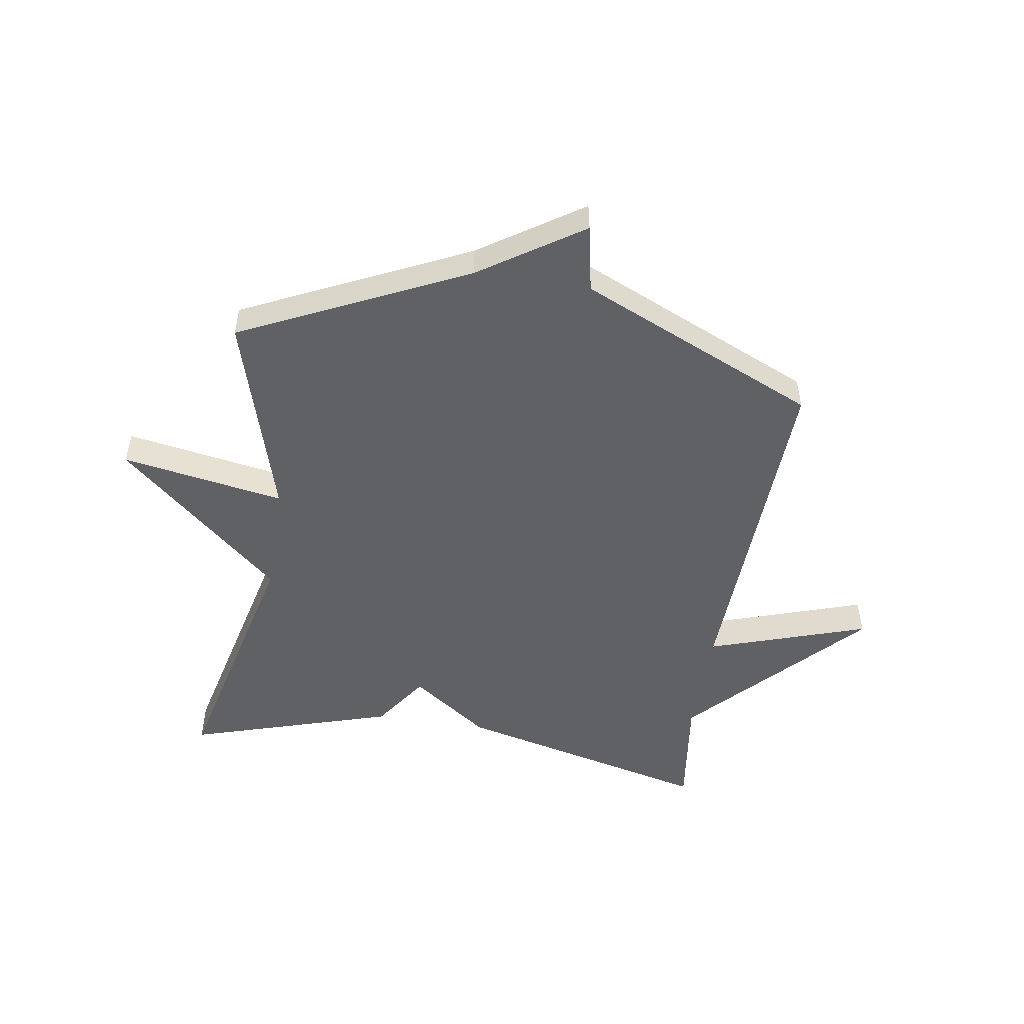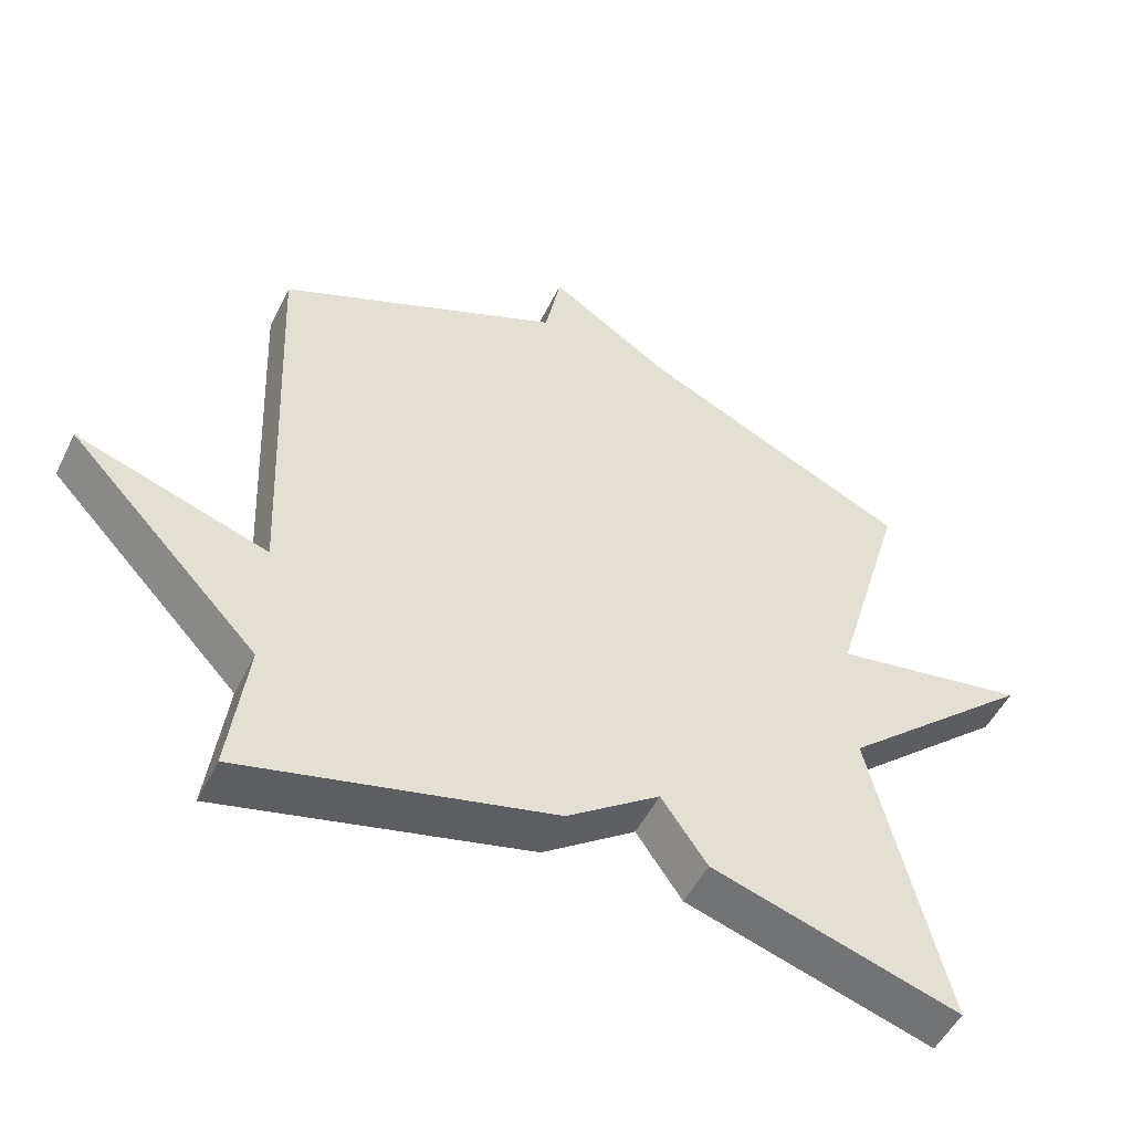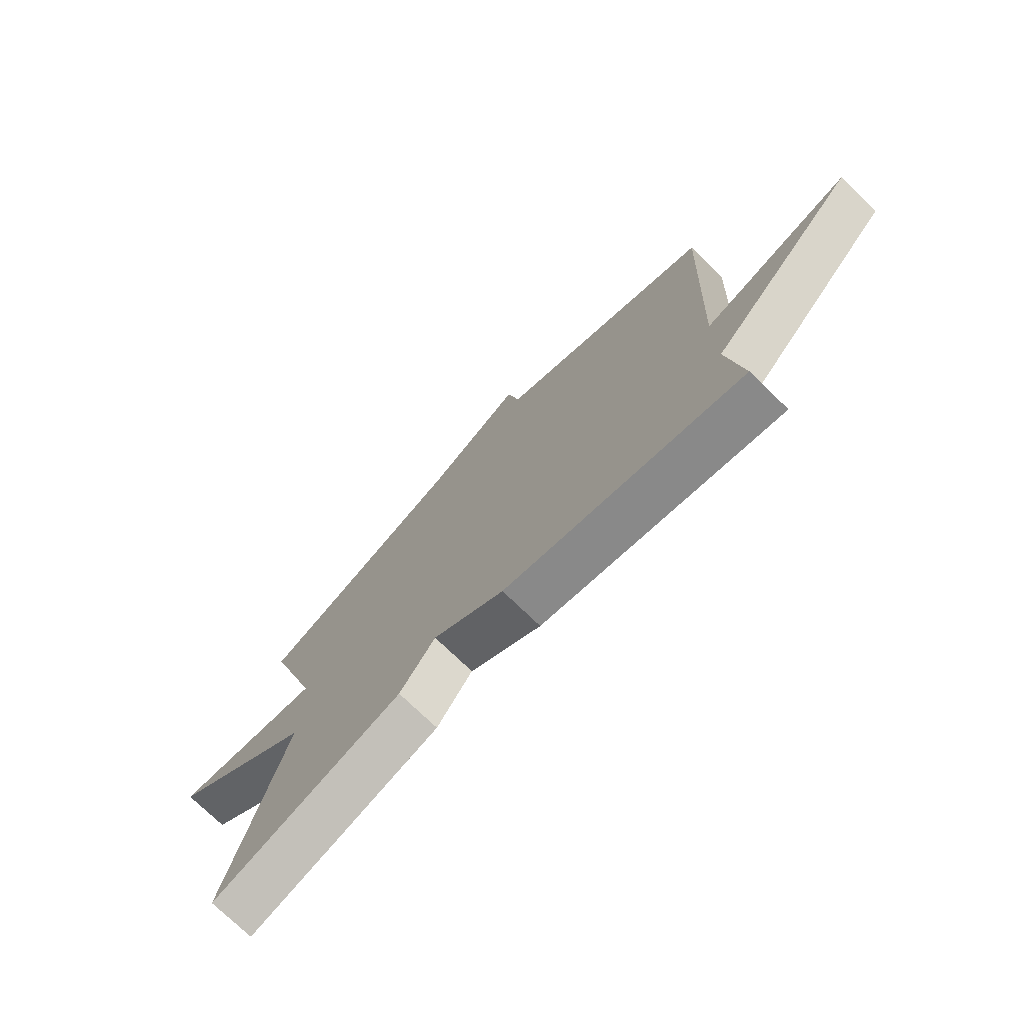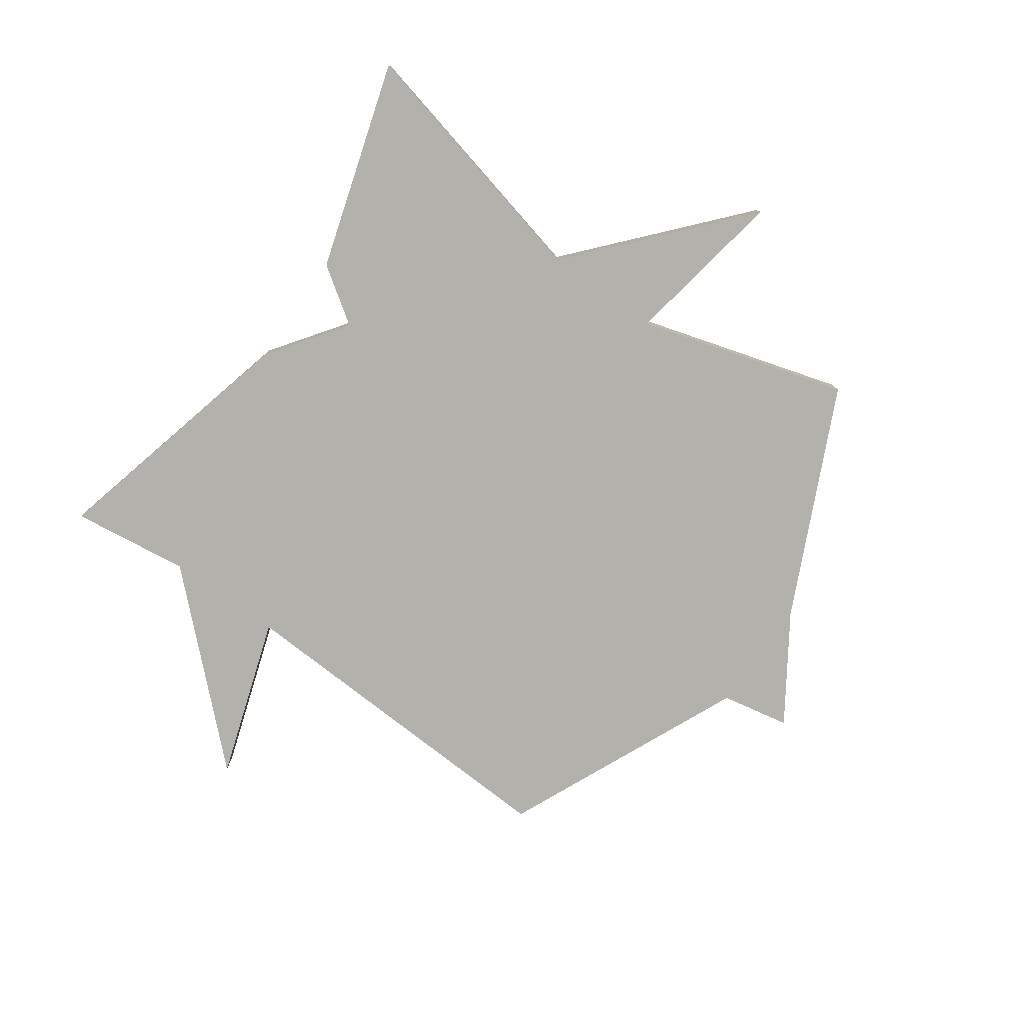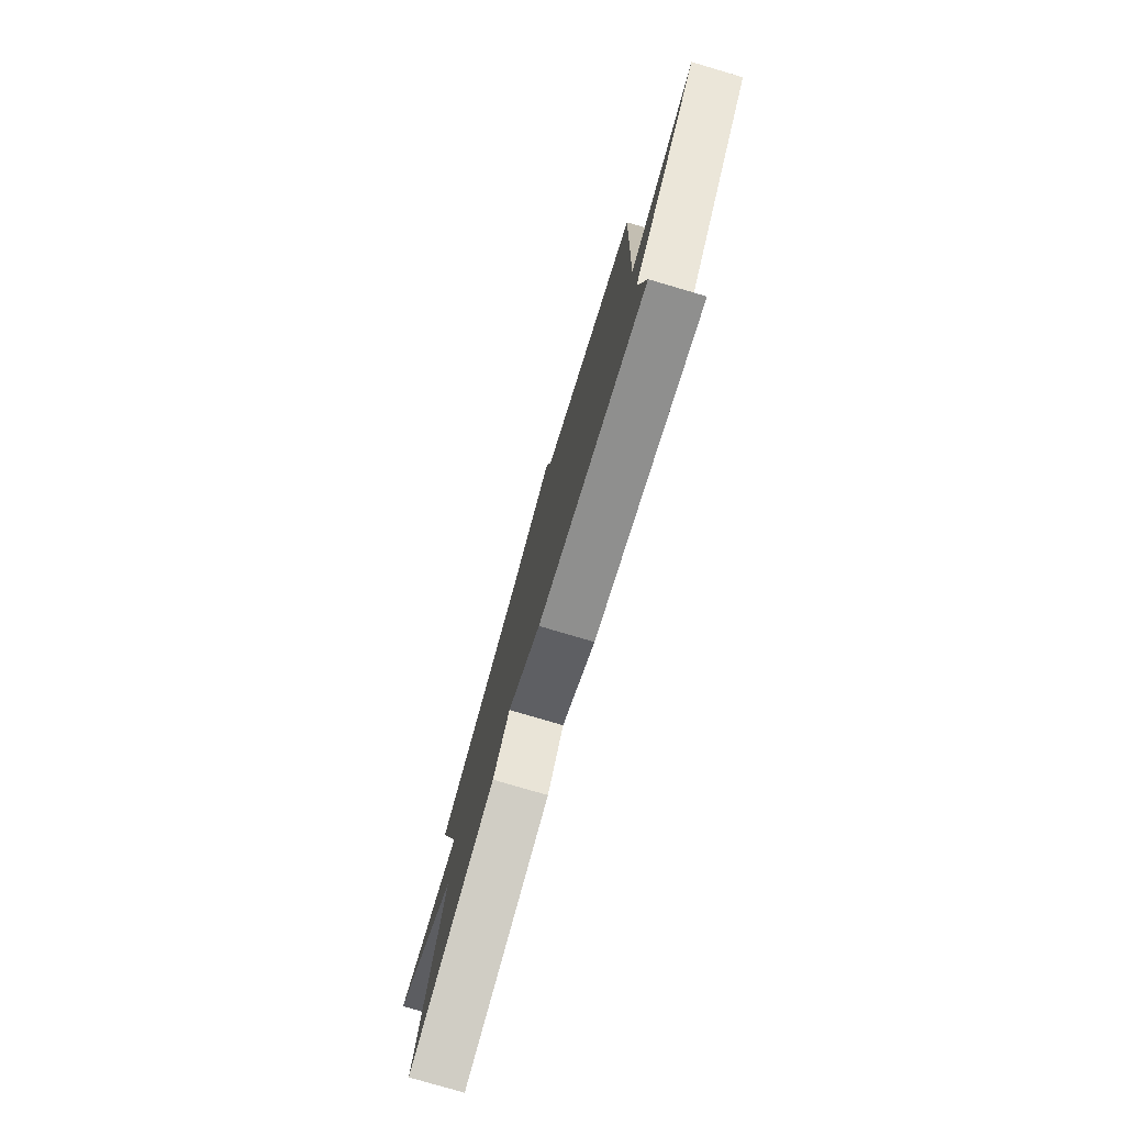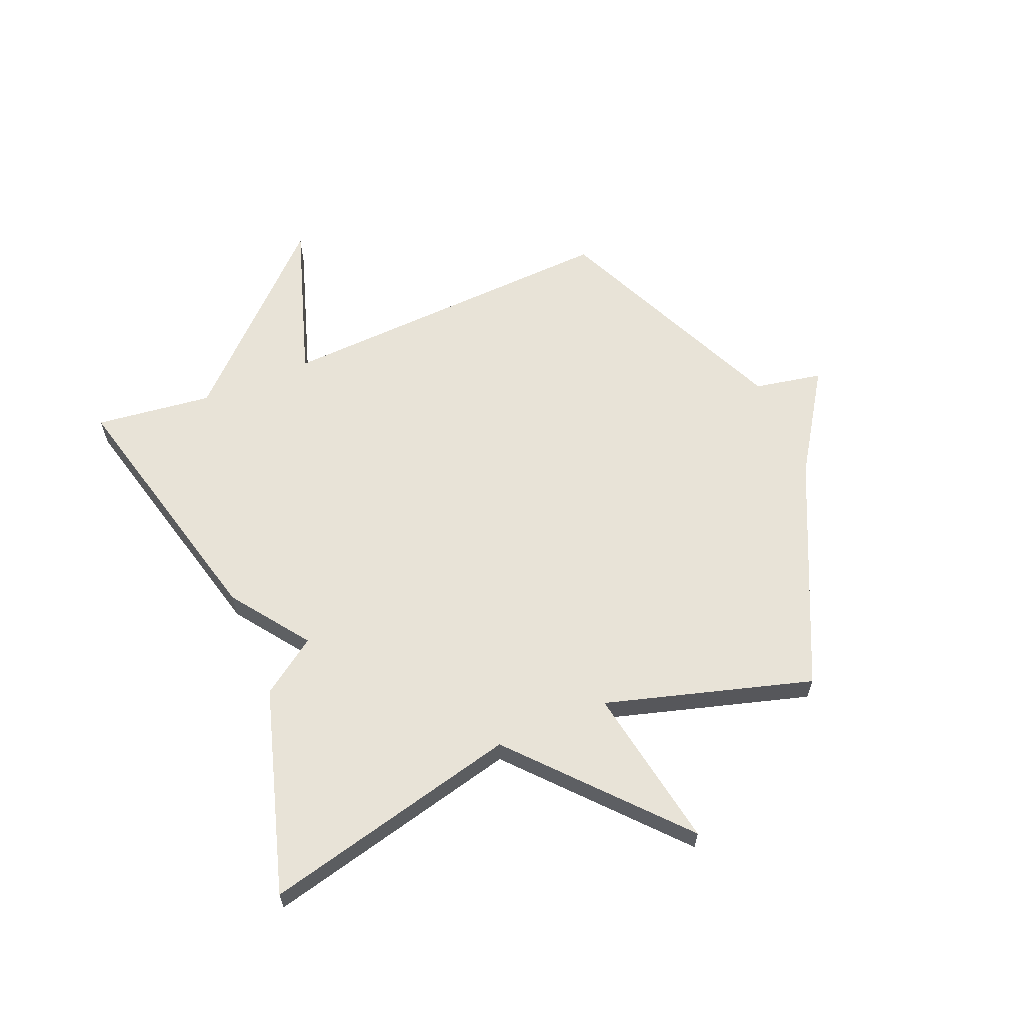
<metadata>
{"format":"obj","ext":"obj","renderer":"f3d","projection":"perspective","resolution":1024,"background":"white","views":[{"elev":-50.4,"azim":-8.9,"up":"+Y"},{"elev":-51.2,"azim":154.2,"up":"+Z"},{"elev":-74.9,"azim":46.0,"up":"+Z"},{"elev":-79.0,"azim":-125.4,"up":"+Y"},{"elev":-79.0,"azim":73.6,"up":"+Z"},{"elev":61.7,"azim":-112.9,"up":"+Y"}]}
</metadata>
<code>
v -0.5 0.07 -0.5
v -0.395 0.07 -0.056
v -0.676 0.07 0.192
v -0.395 0.07 0.144
v -0.5 0.07 0.5
v -0.112 0.07 0.683
v 0.065 0.07 0.8
v 0.088 0.07 0.683
v 0.5 0.07 0.5
v 0.474 0.07 -0.098
v 0.75 0.07 -0.007
v 0.474 0.07 -0.298
v 0.5 0.07 -0.5
v 0.055 0.07 -0.391
v -0.079 0.07 -0.295
v -0.145 0.07 -0.391
v -0.5 0 -0.5
v -0.395 0 -0.056
v -0.676 0 0.192
v -0.395 0 0.144
v -0.5 0 0.5
v -0.112 0 0.683
v 0.065 0 0.8
v 0.088 0 0.683
v 0.5 0 0.5
v 0.474 0 -0.098
v 0.75 0 -0.007
v 0.474 0 -0.298
v 0.5 0 -0.5
v 0.055 0 -0.391
v -0.079 0 -0.295
v -0.145 0 -0.391
f 15 16 1 2
f 2 3 4
f 15 2 4
f 14 15 4
f 13 14 4
f 12 13 4
f 10 11 12
f 4 5 6
f 12 4 6
f 10 12 6
f 8 9 10 6
f 6 7 8
f 18 17 32 31
f 20 19 18
f 20 18 31
f 20 31 30
f 20 30 29
f 20 29 28
f 28 27 26
f 22 21 20
f 22 20 28
f 22 28 26
f 22 26 25 24
f 24 23 22
f 1 17 18 2
f 2 18 19 3
f 3 19 20 4
f 4 20 21 5
f 5 21 22 6
f 6 22 23 7
f 7 23 24 8
f 8 24 25 9
f 9 25 26 10
f 10 26 27 11
f 11 27 28 12
f 12 28 29 13
f 13 29 30 14
f 14 30 31 15
f 15 31 32 16
f 16 32 17 1

</code>
